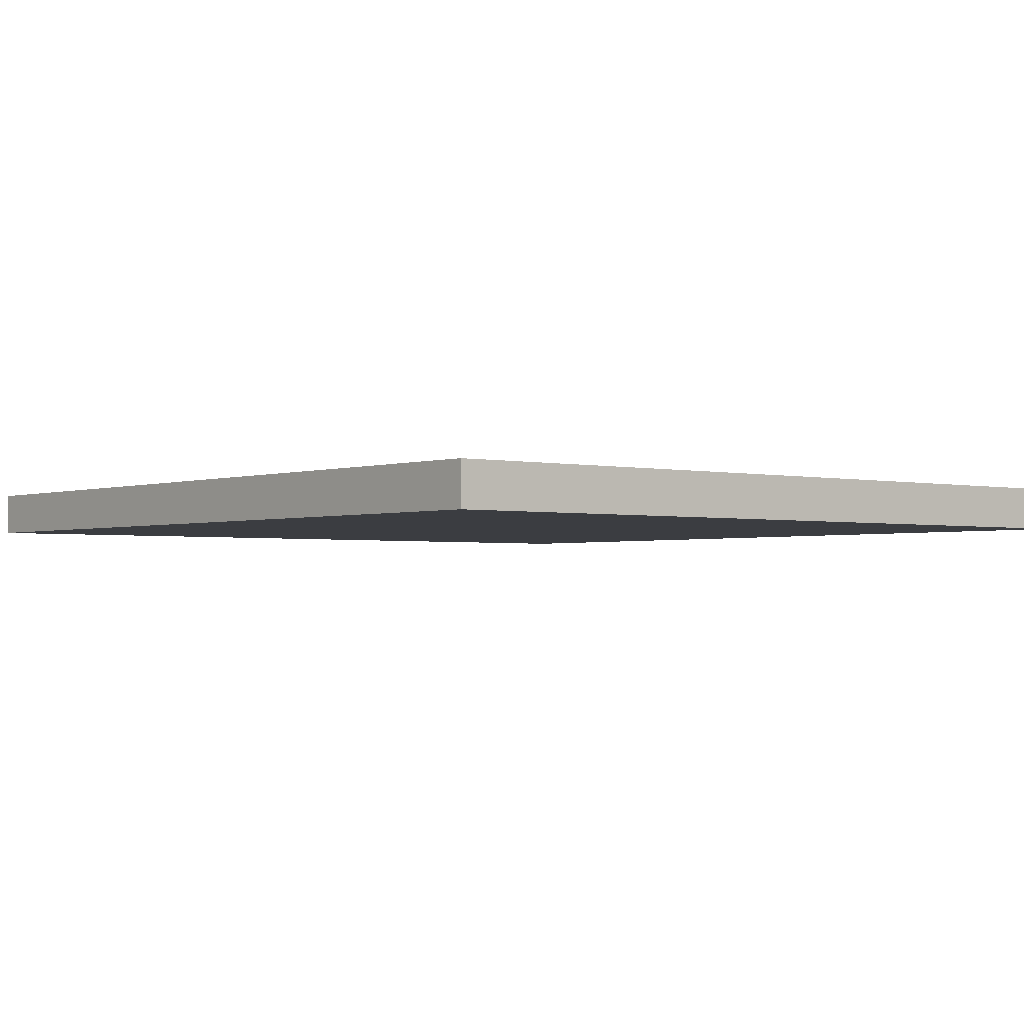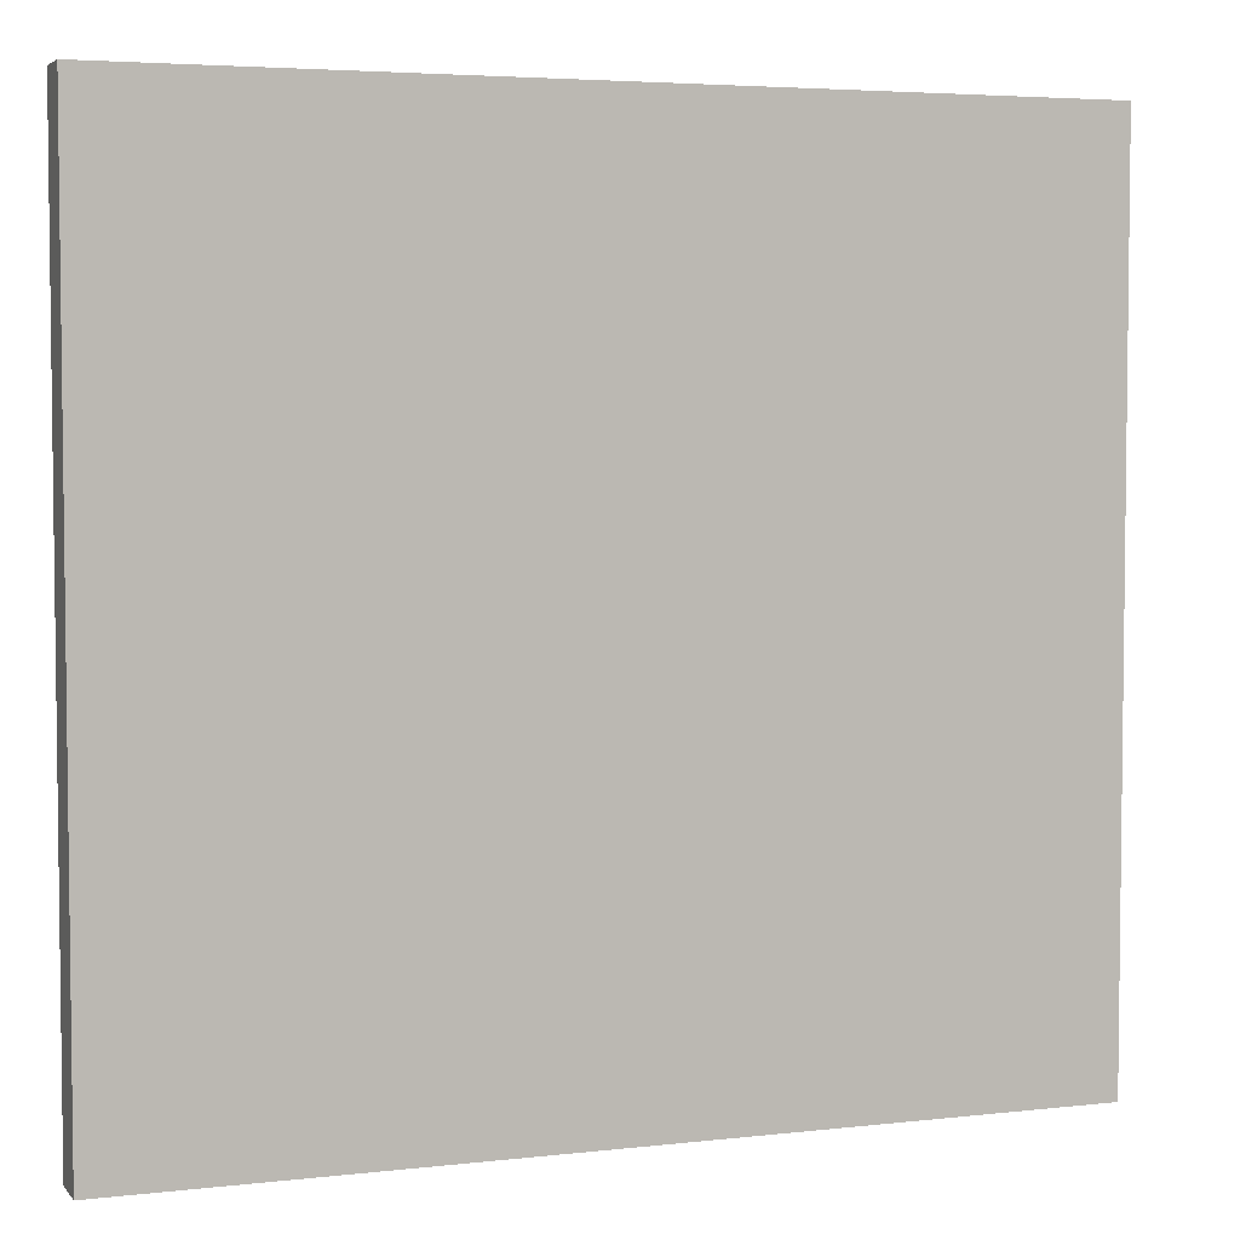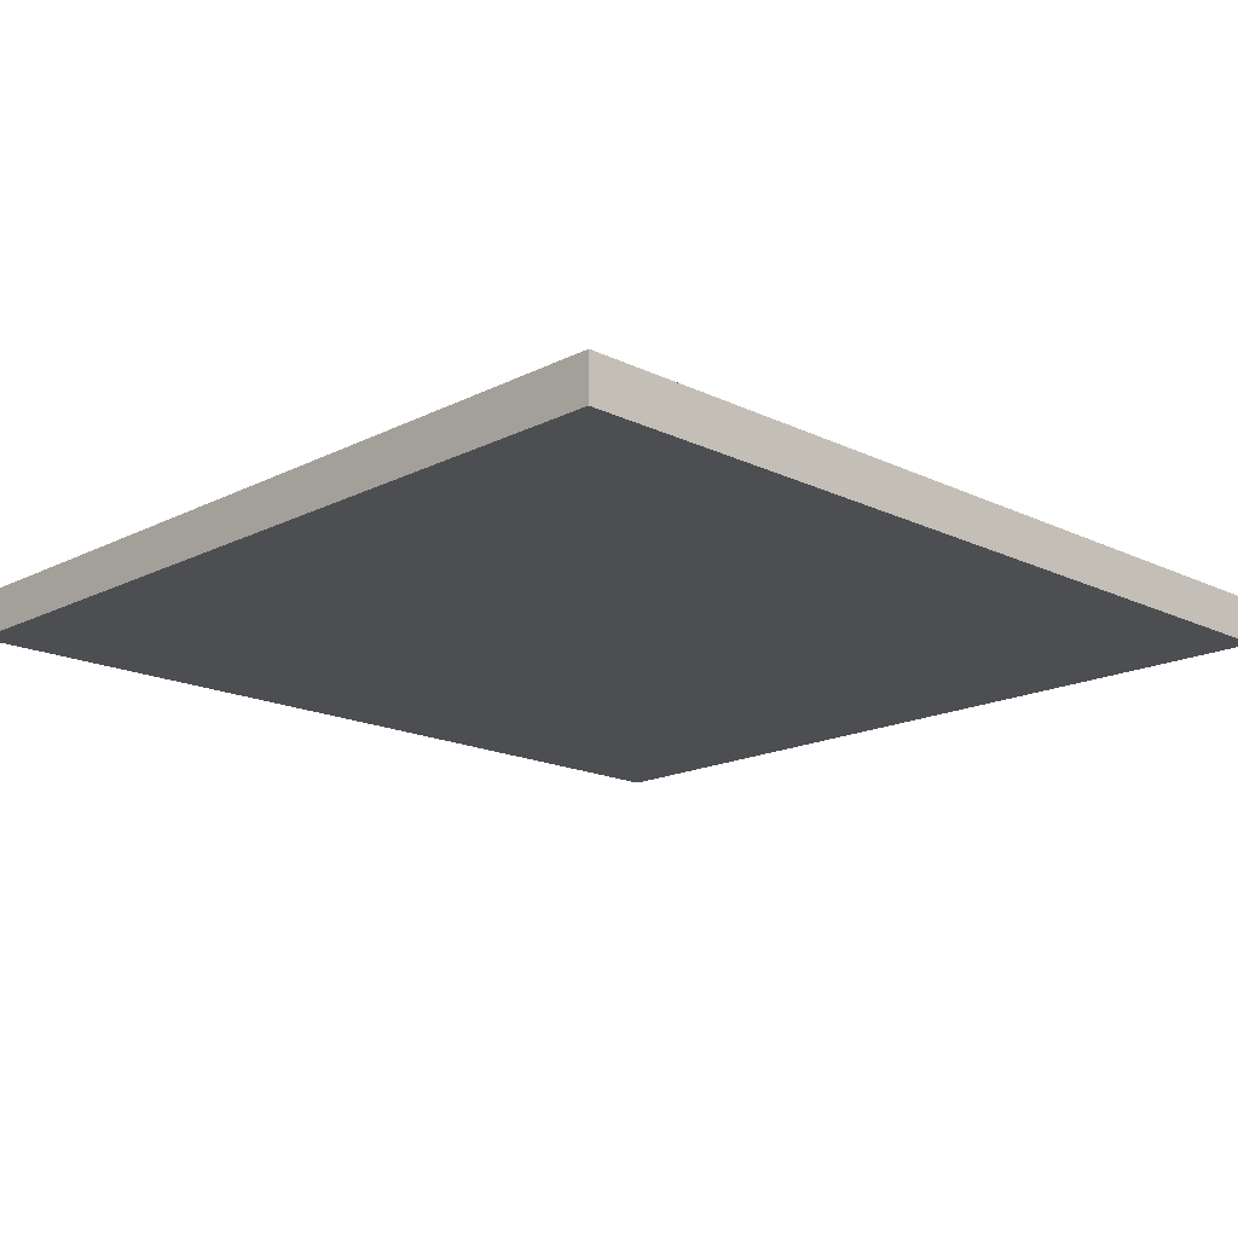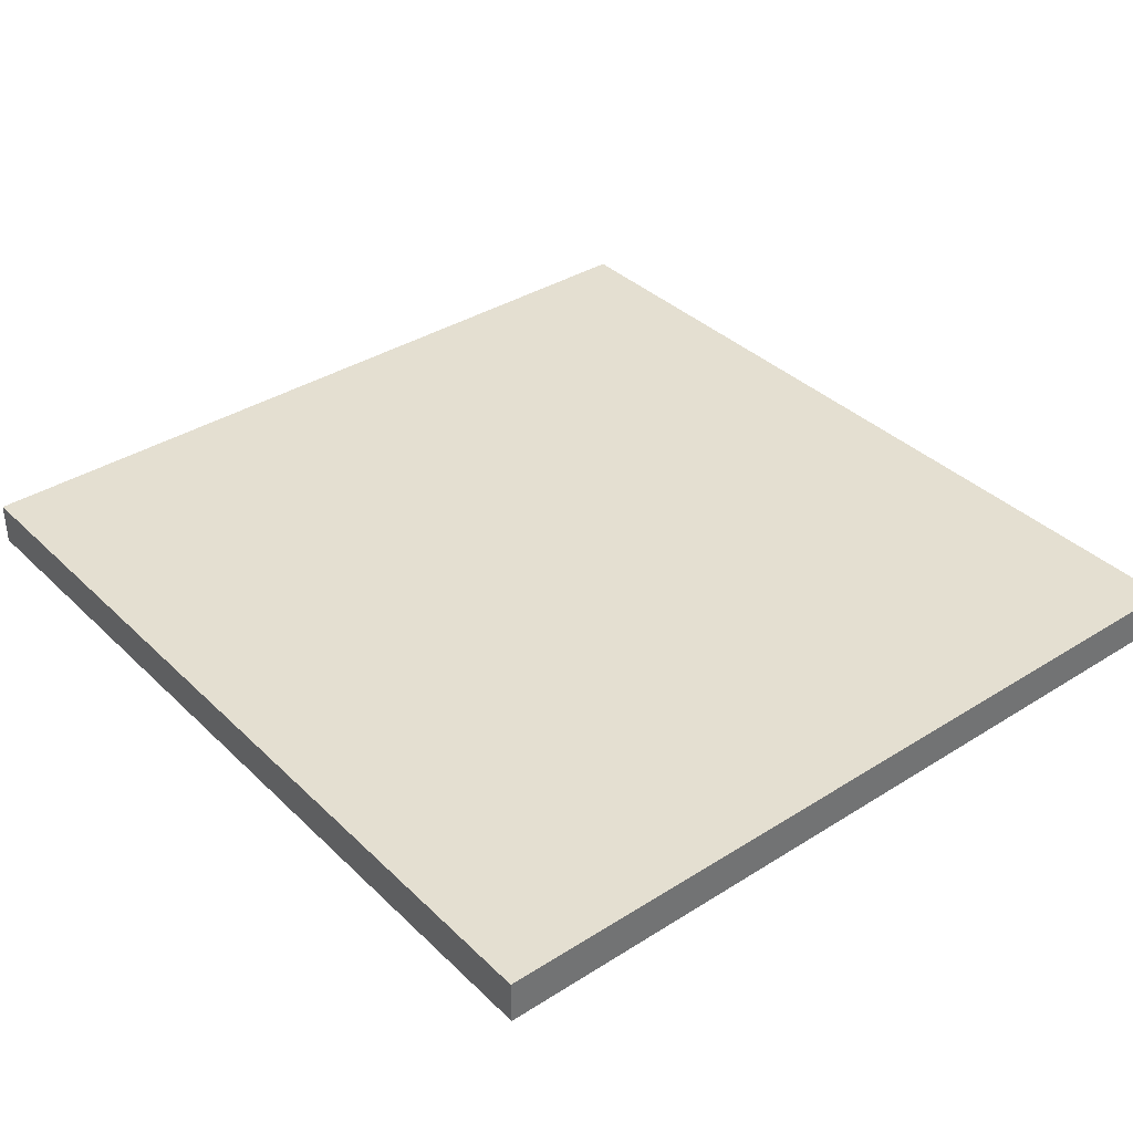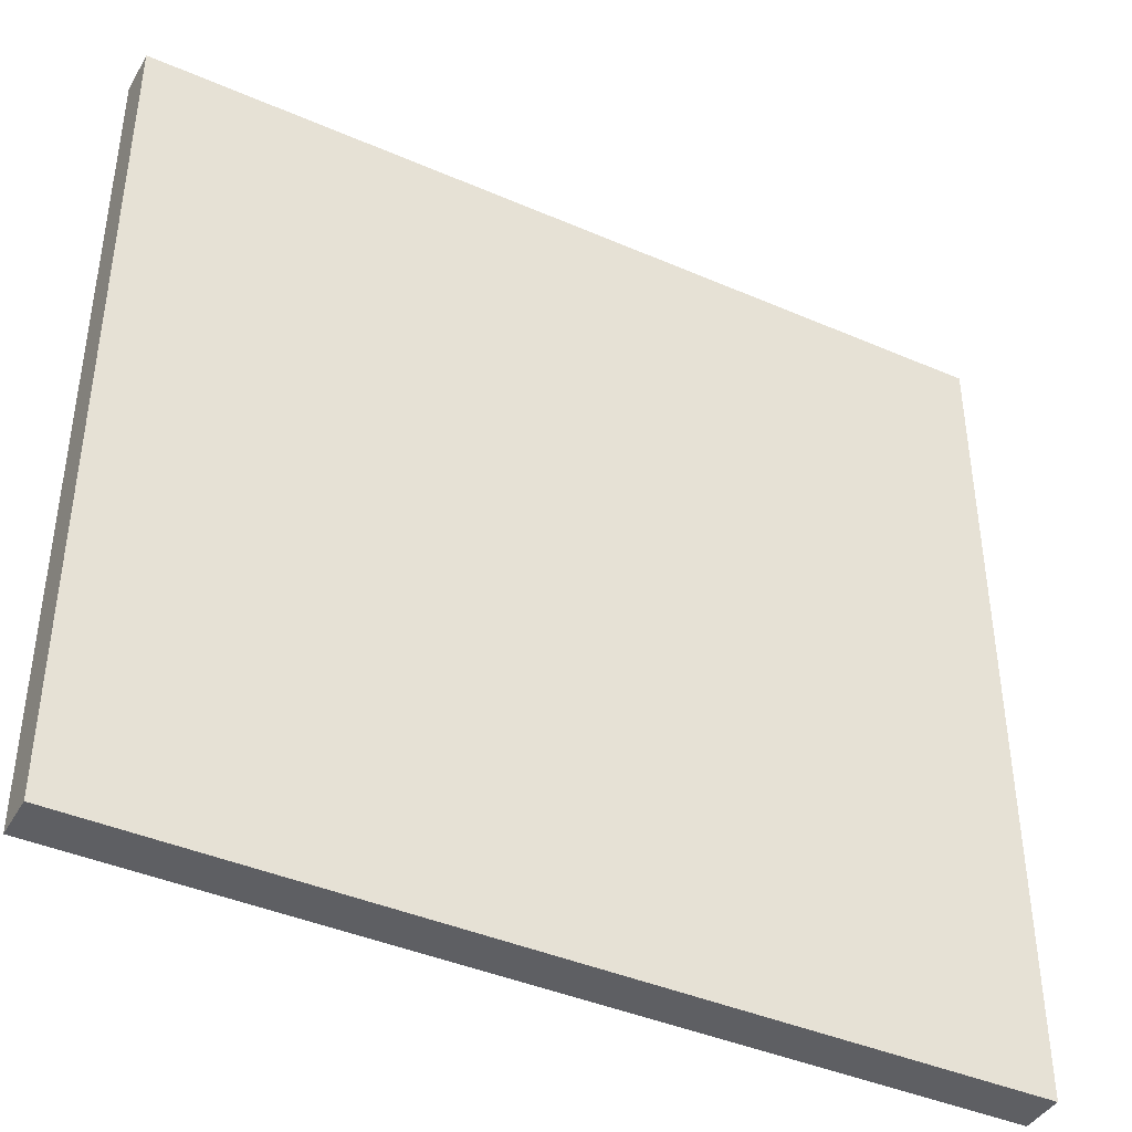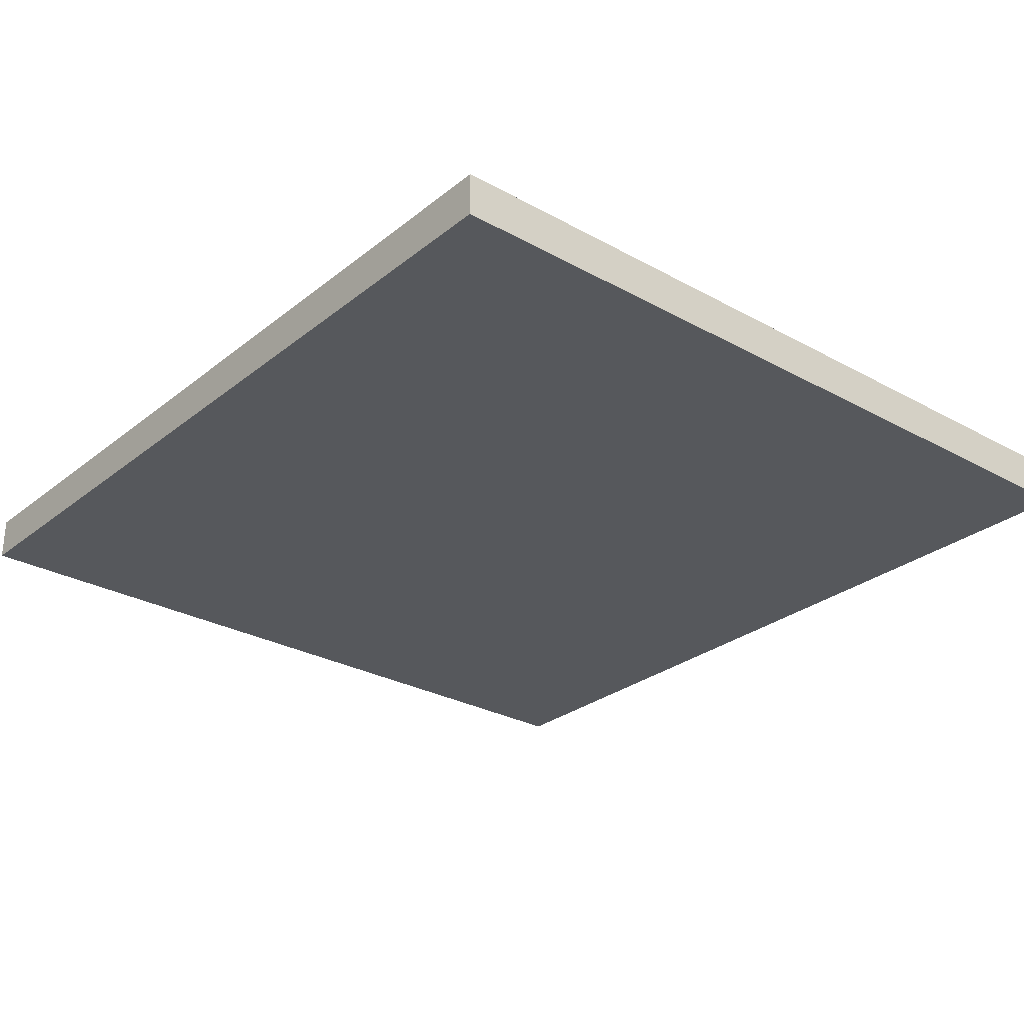
<metadata>
{"format":"obj","ext":"obj","renderer":"f3d","projection":"perspective","resolution":1024,"background":"white","views":[{"elev":-2.3,"azim":-129.4,"up":"+Y"},{"elev":4.4,"azim":159.6,"up":"+Z"},{"elev":-16.7,"azim":135.6,"up":"+Y"},{"elev":36.8,"azim":50.8,"up":"+Y"},{"elev":-41.5,"azim":152.3,"up":"+Z"},{"elev":-28.0,"azim":-130.0,"up":"+Y"}]}
</metadata>
<code>
v -3.5 0 -2
v -3.5 0 17
v -3.5 1 17
v -3.5 1 -2
v 16.5 0 -2
v -3.5 0 -2
v -3.5 1 -2
v 16.5 1 -2
v 16.5 0 17
v 16.5 0 -2
v 16.5 1 -2
v 16.5 1 17
v -3.5 0 17
v 16.5 0 17
v 16.5 1 17
v -3.5 1 17
v -3.5 1 17
v 16.5 1 17
v 16.5 1 -2
v -3.5 1 -2
v 16.5 0 17
v -3.5 0 17
v -3.5 0 -2
v 16.5 0 -2
g c16b151f-e2b2-11ea-86ce-54bf646e7e1f
f 1 2 4
f 4 2 3
g c16b3c2e-e2b2-11ea-8183-54bf646e7e1f
f 5 6 8
f 8 6 7
g c16b633e-e2b2-11ea-89c8-54bf646e7e1f
f 9 10 12
f 12 10 11
g c16b8a4a-e2b2-11ea-8f0b-54bf646e7e1f
f 13 14 16
f 16 14 15
g c16bb15a-e2b2-11ea-b2dc-54bf646e7e1f
f 18 19 17
f 17 19 20
g c16bd86c-e2b2-11ea-8160-54bf646e7e1f
f 21 22 24
f 24 22 23

</code>
